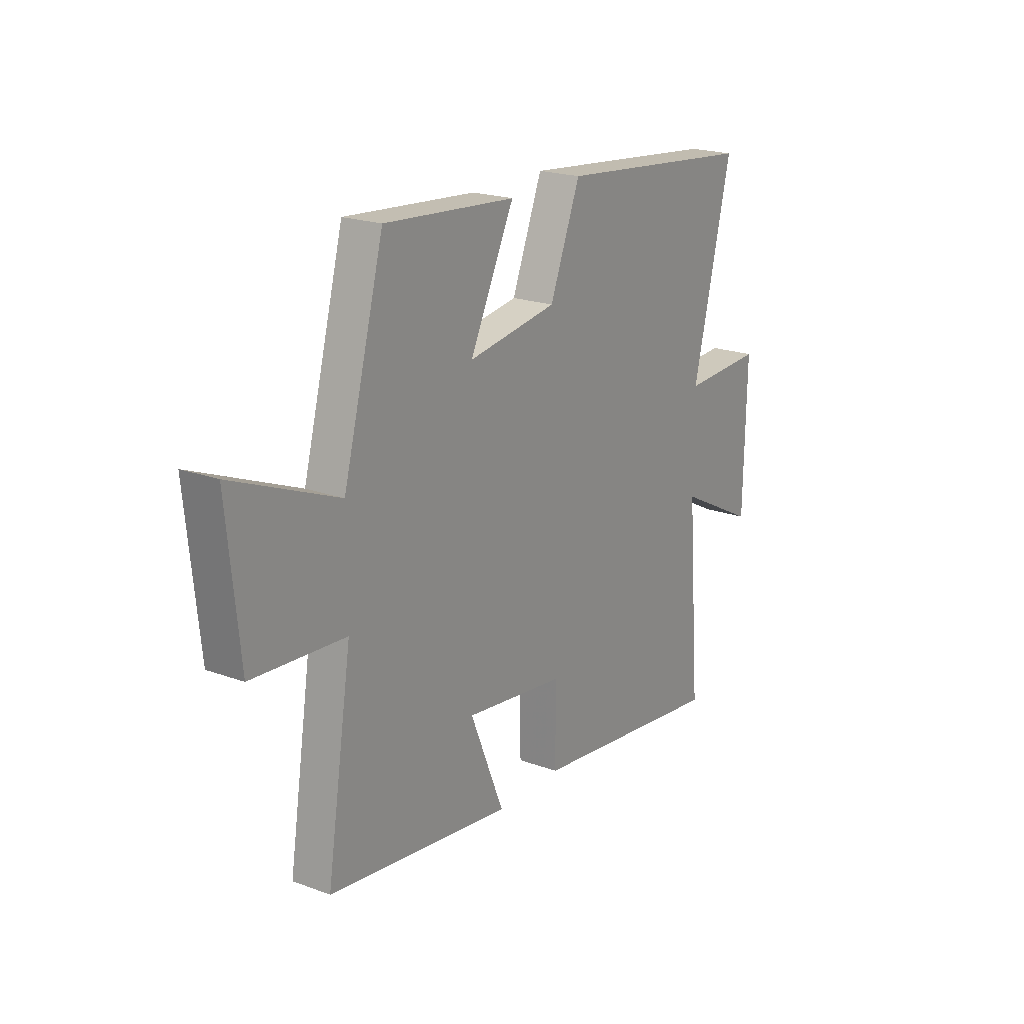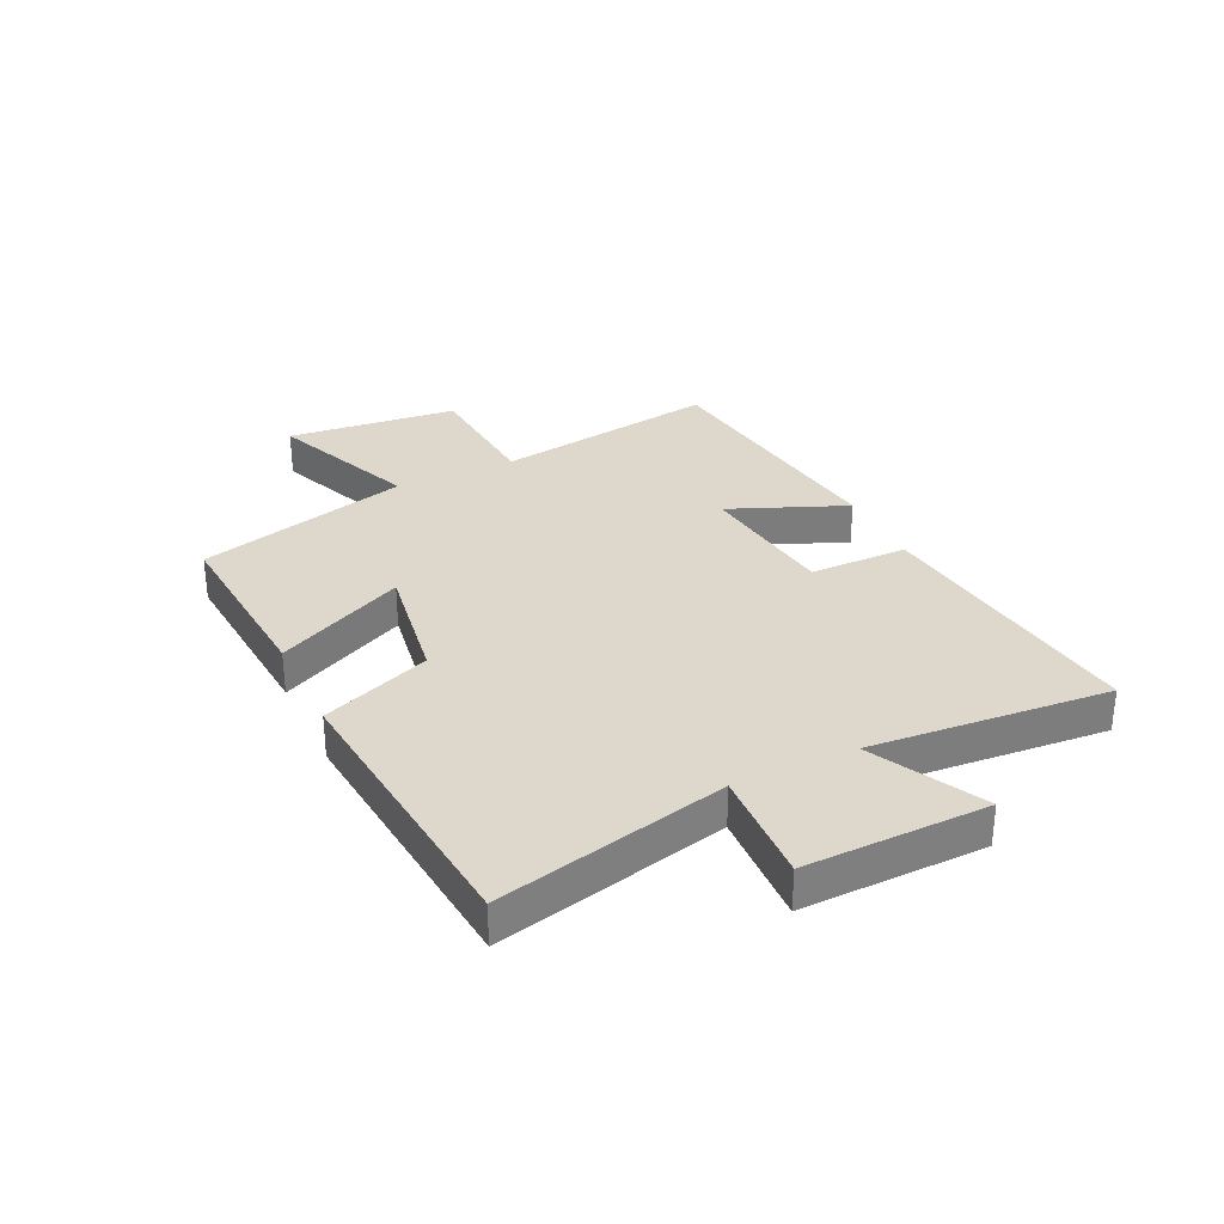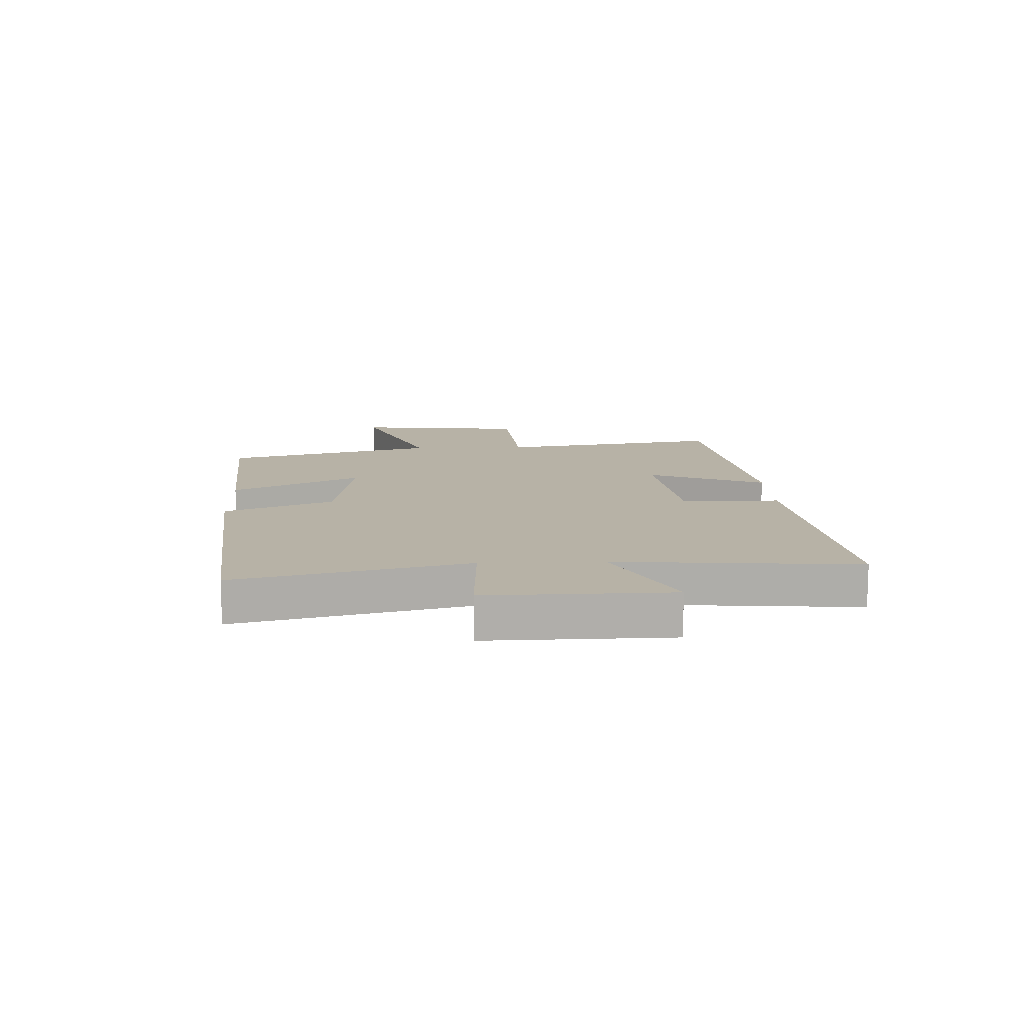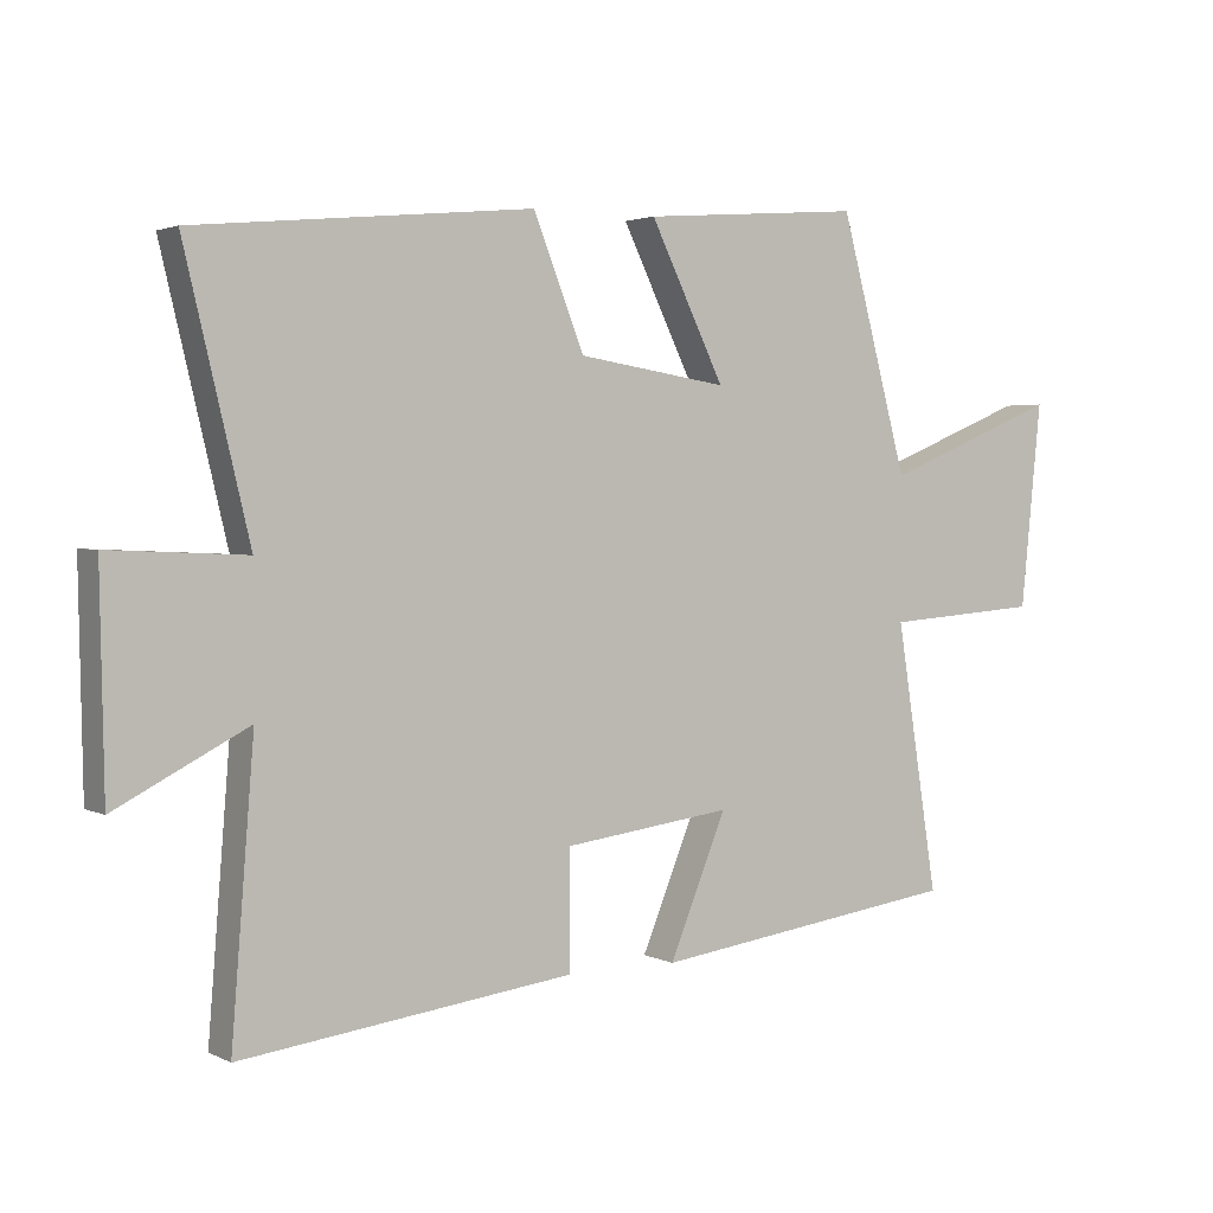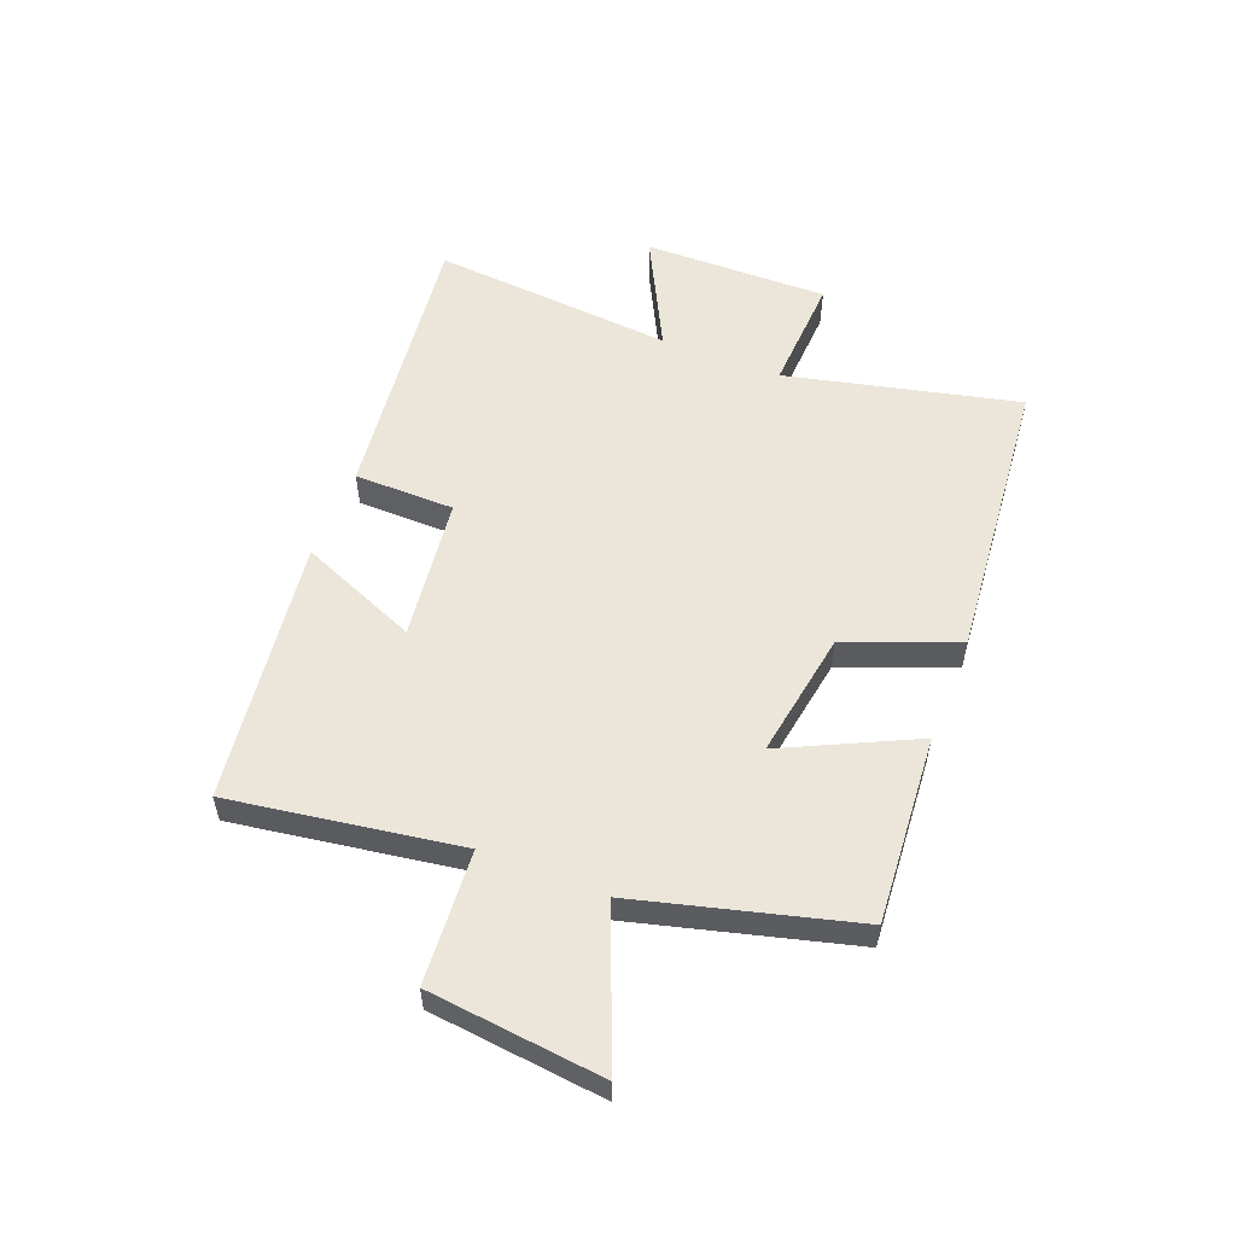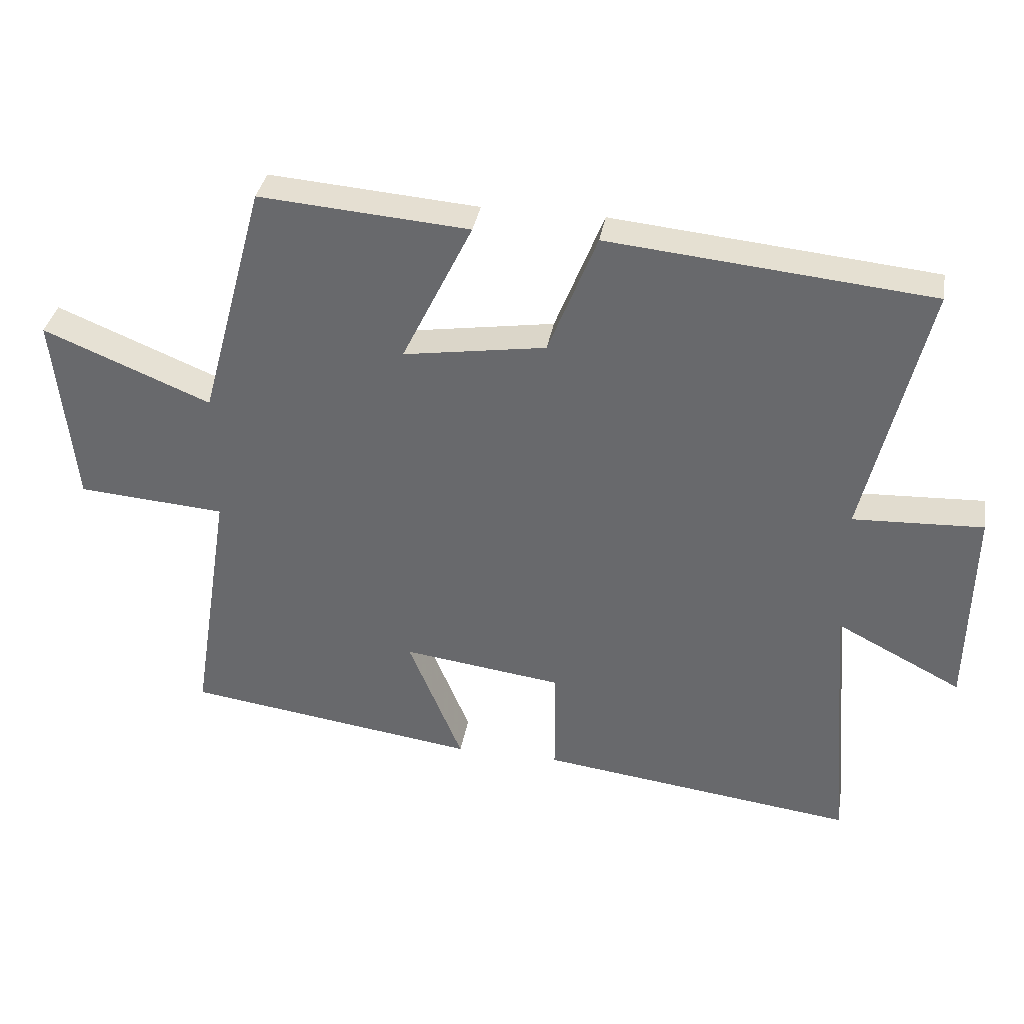
<metadata>
{"format":"obj","ext":"obj","renderer":"f3d","projection":"perspective","resolution":1024,"background":"white","views":[{"elev":20.7,"azim":-56.5,"up":"+Z"},{"elev":31.4,"azim":64.6,"up":"+Y"},{"elev":12.5,"azim":87.8,"up":"+Y"},{"elev":2.5,"azim":148.0,"up":"+Z"},{"elev":55.2,"azim":-68.3,"up":"+Y"},{"elev":35.7,"azim":9.8,"up":"+Z"}]}
</metadata>
<code>
v 0.533 0.07 -0.561
v 0.05 0.07 -0.5
v 0.049 0.07 -0.33
v -0.195 0.07 -0.298
v -0.112 0.07 -0.5
v -0.561 0.07 -0.438
v -0.5 0.07 -0.05
v -0.726 0.07 -0.033
v -0.756 0.07 0.263
v -0.5 0.07 0.158
v -0.401 0.07 0.525
v -0.081 0.07 0.5
v -0.189 0.07 0.279
v 0.029 0.07 0.313
v 0.103 0.07 0.5
v 0.594 0.07 0.452
v 0.5 0.07 0.058
v 0.698 0.07 0.067
v 0.692 0.07 -0.247
v 0.5 0.07 -0.148
v 0.533 0 -0.561
v 0.05 0 -0.5
v 0.049 0 -0.33
v -0.195 0 -0.298
v -0.112 0 -0.5
v -0.561 0 -0.438
v -0.5 0 -0.05
v -0.726 0 -0.033
v -0.756 0 0.263
v -0.5 0 0.158
v -0.401 0 0.525
v -0.081 0 0.5
v -0.189 0 0.279
v 0.029 0 0.313
v 0.103 0 0.5
v 0.594 0 0.452
v 0.5 0 0.058
v 0.698 0 0.067
v 0.692 0 -0.247
v 0.5 0 -0.148
f 17 18 19 20
f 14 15 16 17
f 13 14 17 20
f 10 11 12 13
f 10 13 20 1
f 7 8 9 10
f 4 5 6 7
f 3 4 7 10
f 1 2 3
f 1 3 10
f 40 39 38 37
f 37 36 35 34
f 40 37 34 33
f 33 32 31 30
f 21 40 33 30
f 30 29 28 27
f 27 26 25 24
f 30 27 24 23
f 23 22 21
f 30 23 21
f 1 21 22 2
f 2 22 23 3
f 3 23 24 4
f 4 24 25 5
f 5 25 26 6
f 6 26 27 7
f 7 27 28 8
f 8 28 29 9
f 9 29 30 10
f 10 30 31 11
f 11 31 32 12
f 12 32 33 13
f 13 33 34 14
f 14 34 35 15
f 15 35 36 16
f 16 36 37 17
f 17 37 38 18
f 18 38 39 19
f 19 39 40 20
f 20 40 21 1

</code>
